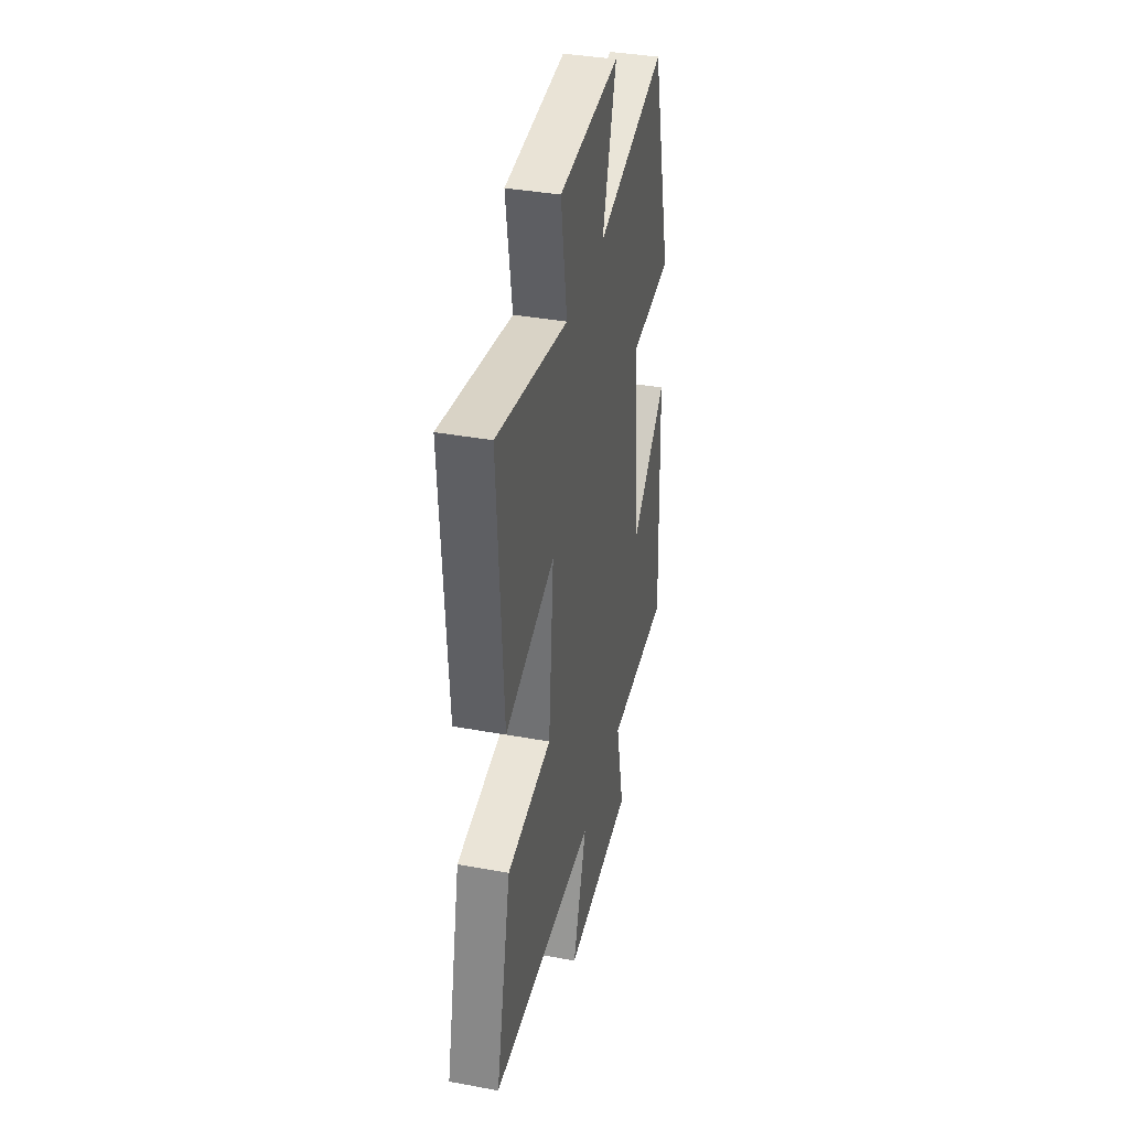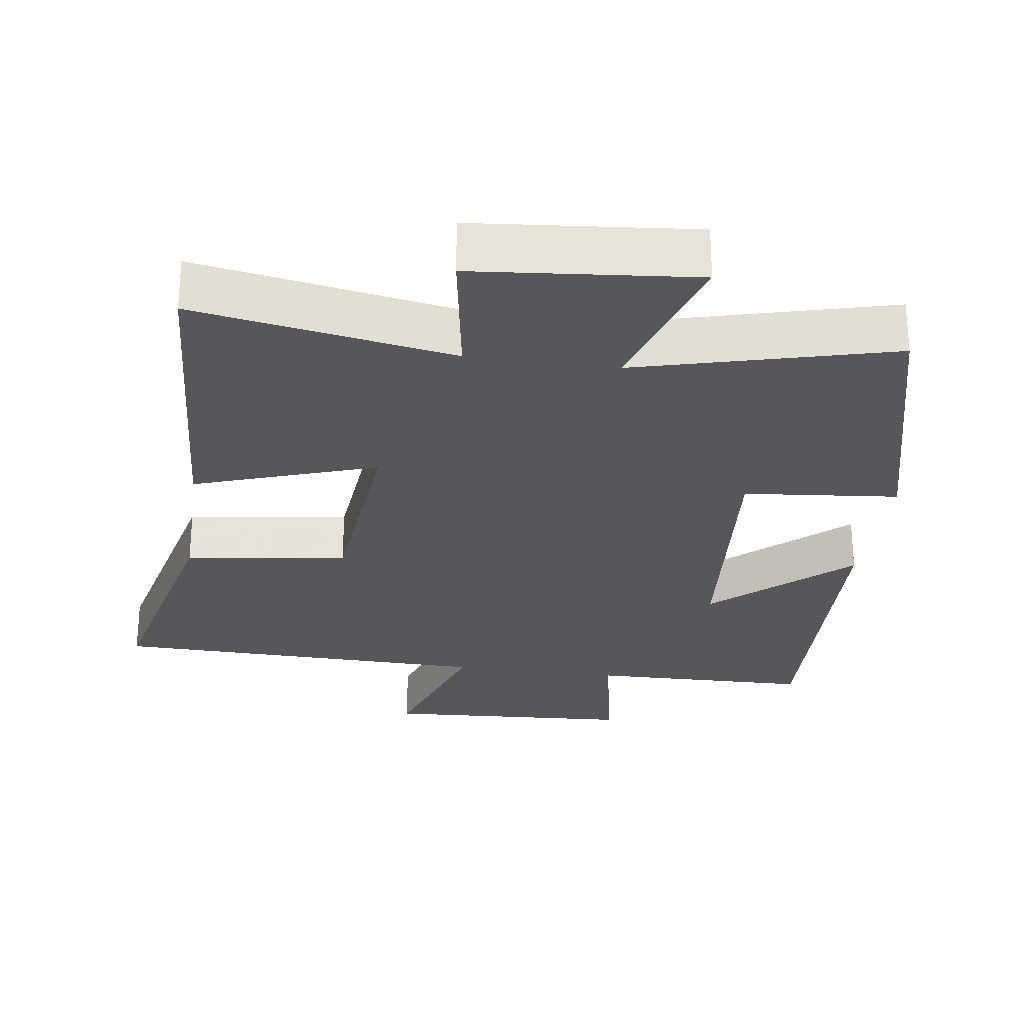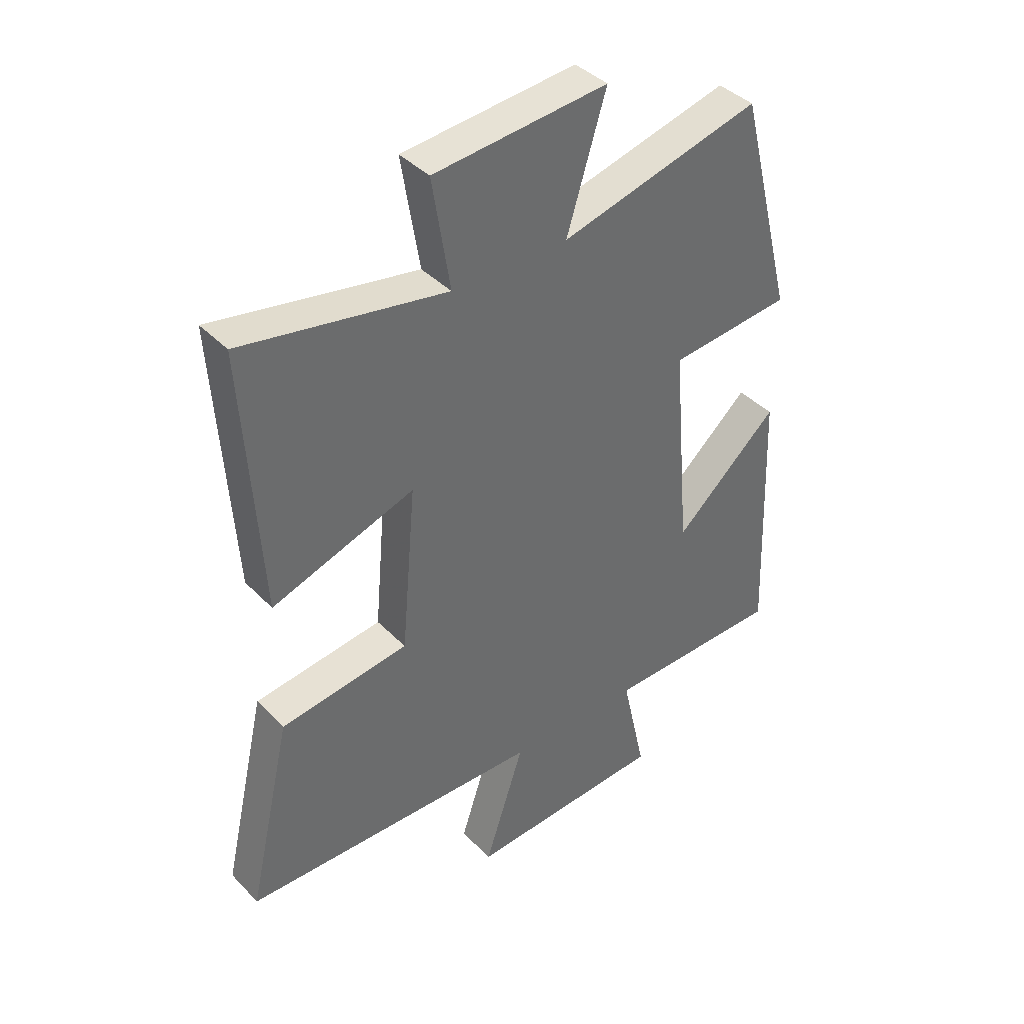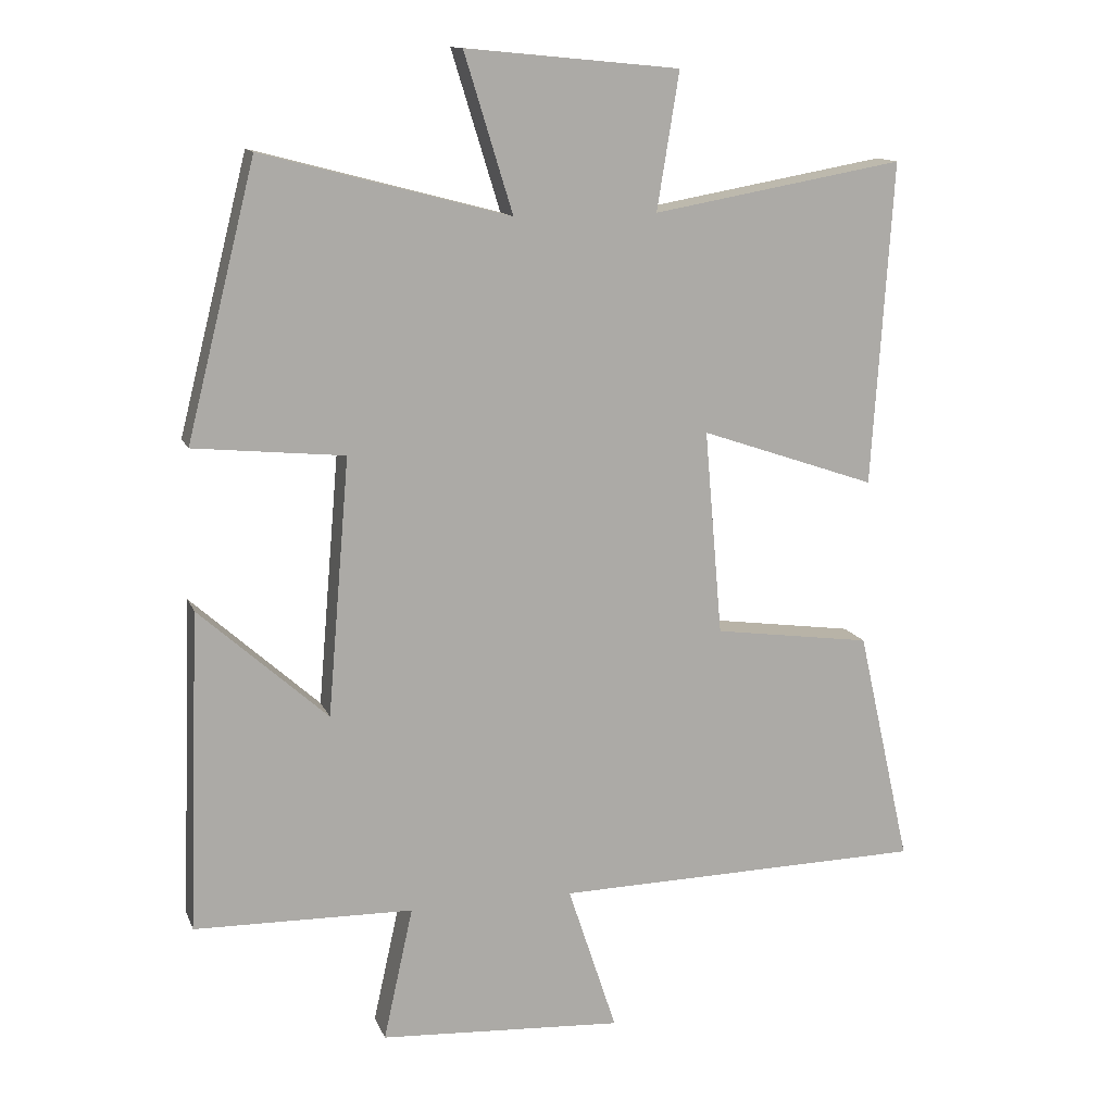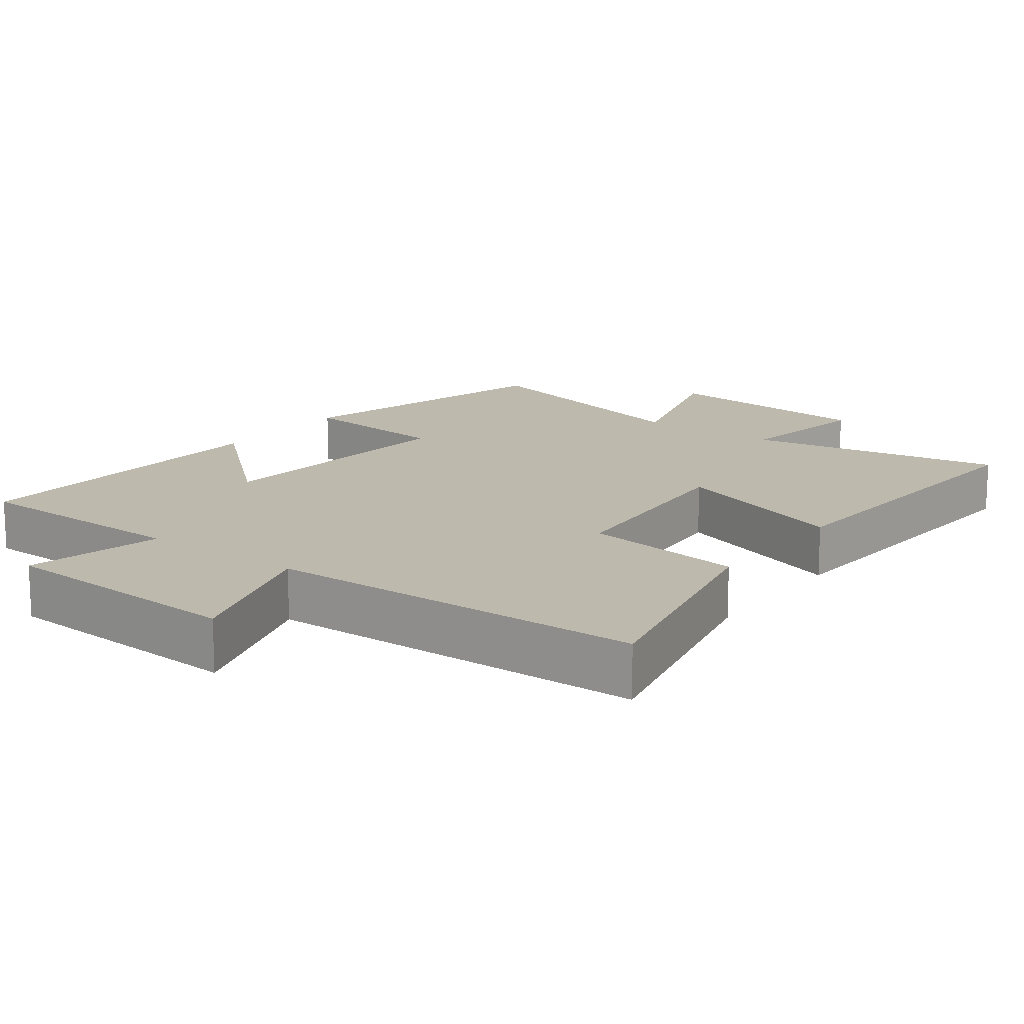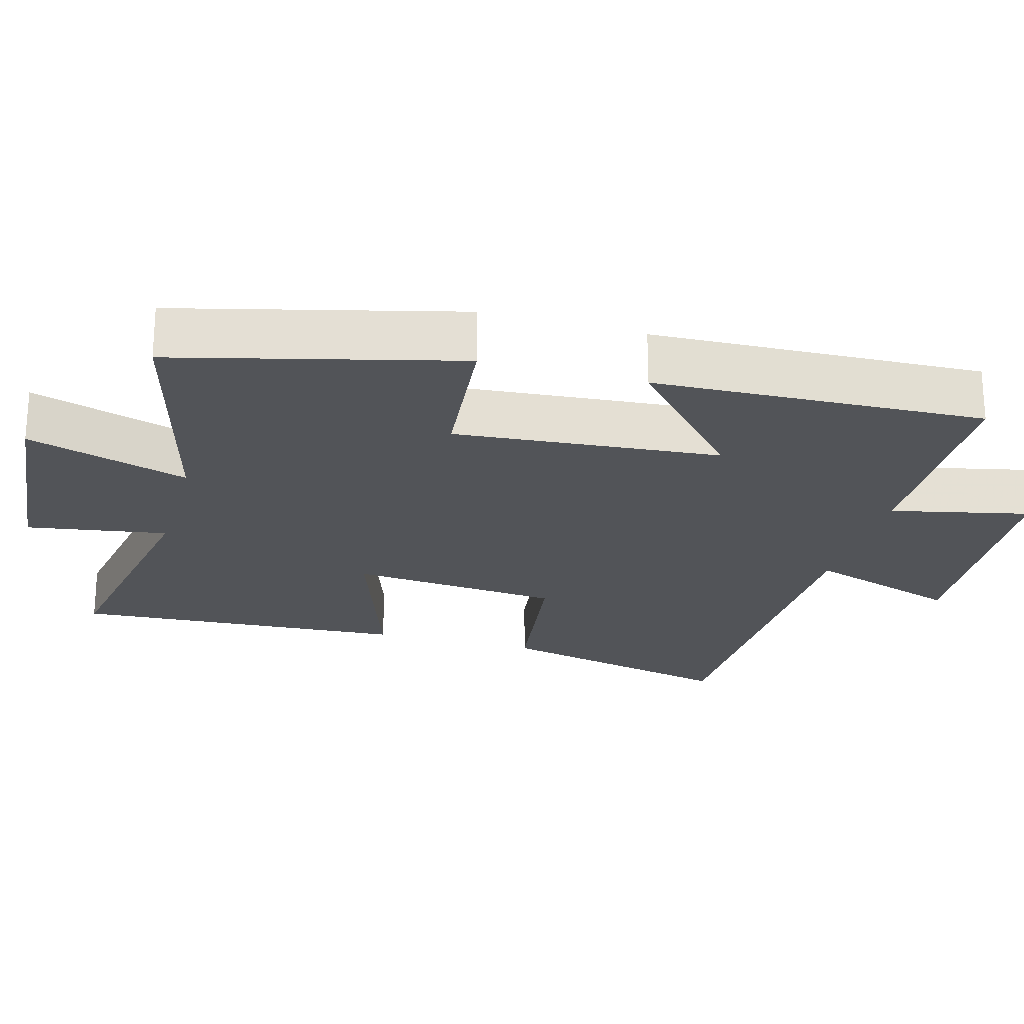
<metadata>
{"format":"obj","ext":"obj","renderer":"f3d","projection":"perspective","resolution":1024,"background":"white","views":[{"elev":37.6,"azim":-76.8,"up":"+Z"},{"elev":-27.1,"azim":-8.2,"up":"+Y"},{"elev":39.8,"azim":-38.8,"up":"+Z"},{"elev":13.3,"azim":163.6,"up":"+Z"},{"elev":15.2,"azim":-143.3,"up":"+Y"},{"elev":-23.3,"azim":74.4,"up":"+Y"}]}
</metadata>
<code>
v 0.4 0.07 0.595
v 0.5 0.07 0.2
v 0.282 0.07 0.178
v 0.314 0.07 -0.196
v 0.5 0.07 -0.028
v 0.518 0.07 -0.493
v 0.2 0.07 -0.5
v 0.243 0.07 -0.694
v -0.111 0.07 -0.716
v -0.04 0.07 -0.5
v -0.578 0.07 -0.49
v -0.5 0.07 -0.147
v -0.271 0.07 -0.115
v -0.245 0.07 0.183
v -0.5 0.07 0.095
v -0.53 0.07 0.564
v -0.166 0.07 0.5
v -0.198 0.07 0.698
v 0.112 0.07 0.728
v 0.042 0.07 0.5
v 0.4 0 0.595
v 0.5 0 0.2
v 0.282 0 0.178
v 0.314 0 -0.196
v 0.5 0 -0.028
v 0.518 0 -0.493
v 0.2 0 -0.5
v 0.243 0 -0.694
v -0.111 0 -0.716
v -0.04 0 -0.5
v -0.578 0 -0.49
v -0.5 0 -0.147
v -0.271 0 -0.115
v -0.245 0 0.183
v -0.5 0 0.095
v -0.53 0 0.564
v -0.166 0 0.5
v -0.198 0 0.698
v 0.112 0 0.728
v 0.042 0 0.5
f 17 18 19 20
f 14 15 16 17
f 13 14 17 20
f 10 11 12 13
f 10 13 20 1
f 7 8 9 10
f 4 5 6 7
f 3 4 7 10
f 1 2 3
f 1 3 10
f 40 39 38 37
f 37 36 35 34
f 40 37 34 33
f 33 32 31 30
f 21 40 33 30
f 30 29 28 27
f 27 26 25 24
f 30 27 24 23
f 23 22 21
f 30 23 21
f 1 21 22 2
f 2 22 23 3
f 3 23 24 4
f 4 24 25 5
f 5 25 26 6
f 6 26 27 7
f 7 27 28 8
f 8 28 29 9
f 9 29 30 10
f 10 30 31 11
f 11 31 32 12
f 12 32 33 13
f 13 33 34 14
f 14 34 35 15
f 15 35 36 16
f 16 36 37 17
f 17 37 38 18
f 18 38 39 19
f 19 39 40 20
f 20 40 21 1

</code>
